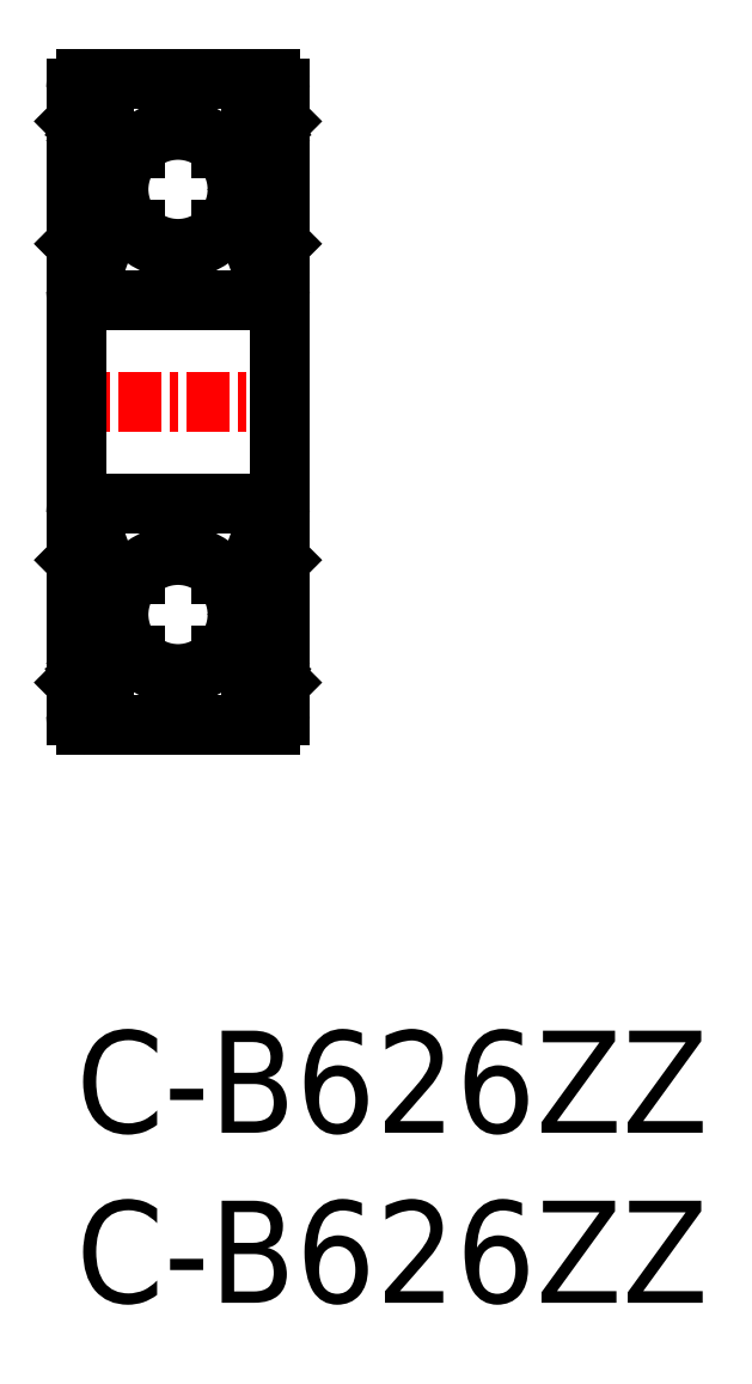
<metadata>
{"format":"dxf","ext":"dxf","renderer":"ezdxf+matplotlib","layout":"modelspace","background":"white","min_lineweight":24,"dpi":150}
</metadata>
<code>
0
SECTION
2
ENTITIES
0
LINE
8
0
10
0.3
20
8.987
30
0
11
5.7
21
8.987
31
0
0
LINE
8
0
10
5.067
20
11.04
30
0
11
4.274
21
11.04
31
0
0
LINE
8
0
10
5.7
20
15.49
30
0
11
0.3
21
15.49
31
0
0
LINE
8
0
10
4.992
20
13.44
30
0
11
4.274
21
13.44
31
0
0
LINE
8
0
10
5.7
20
21.49
30
0
11
0.3
21
21.49
31
0
0
LINE
8
0
10
4.992
20
23.54
30
0
11
4.274
21
23.54
31
0
0
LINE
8
0
10
0.3
20
27.99
30
0
11
5.7
21
27.99
31
0
0
LINE
8
0
10
5.067
20
25.94
30
0
11
4.274
21
25.94
31
0
0
LINE
8
CENTER
10
-0.75
20
18.49
30
0
11
6.75
21
18.49
31
0
0
LINE
8
0
10
0
20
27.69
30
0
11
0
21
18.49
31
0
0
TEXT
8
0
10
-7e-16
20
-3
30
0
40
3
1
C-B626ZZ
0
LINE
8
0
10
0
20
9.287
30
0
11
0
21
18.49
31
0
0
LINE
8
0
10
0.6111
20
13.39
30
0
11
0.6111
21
11.3
31
0
0
LINE
8
0
10
0.5
20
11.26
30
0
11
0.5
21
13.39
31
0
0
CIRCLE
8
0
10
3
20
12.24
30
0
40
1.75
0
ARC
8
0
10
0.3
20
9.287
30
0
40
0.3
50
180
51
270
0
ARC
8
0
10
0.5842
20
10.31
30
0
40
0.138
50
210
51
0
0
ARC
8
0
10
0.5842
20
10.31
30
0
40
0.2491
50
210
51
0
0
ARC
8
0
10
0.374
20
10.39
30
0
40
0.1111
50
120
51
210
0
LINE
8
0
10
0.374
20
10.39
30
0
11
0.4647
21
10.24
31
0
0
LINE
8
0
10
0.4702
20
10.45
30
0
11
0.374
21
10.39
31
0
0
LINE
8
0
10
0.4147
20
10.54
30
0
11
0.4702
21
10.45
31
0
0
LINE
8
0
10
0.3185
20
10.49
30
0
11
0.4147
21
10.54
31
0
0
LINE
8
0
10
0
20
10.24
30
0
11
0.1
21
10.34
31
0
0
LINE
8
0
10
0.1
20
10.34
30
0
11
0.2778
21
10.34
31
0
0
LINE
8
0
10
0.2778
20
10.34
30
0
11
0.3685
21
10.18
31
0
0
LINE
8
0
10
0.7222
20
10.31
30
0
11
0.7222
21
11.04
31
0
0
LINE
8
0
10
0.8333
20
10.31
30
0
11
0.8333
21
11.08
31
0
0
LINE
8
0
10
0.9333
20
11.04
30
0
11
1.726
21
11.04
31
0
0
LINE
8
0
10
0.8333
20
11.08
30
0
11
0.6111
21
11.3
31
0
0
LINE
8
0
10
0.7222
20
11.04
30
0
11
0.5
21
11.26
31
0
0
LINE
8
0
10
0.8333
20
10.94
30
0
11
0.9333
21
11.04
31
0
0
LINE
8
0
10
0.2778
20
13.74
30
0
11
0.4566
21
13.96
31
0
0
LINE
8
0
10
0.7777
20
13.89
30
0
11
0.9083
21
13.53
31
0
0
ARC
8
0
10
0.6111
20
13.39
30
0
40
0.1111
50
90
51
180
0
LINE
8
0
10
0.1
20
13.74
30
0
11
0.2778
21
13.74
31
0
0
LINE
8
0
10
0
20
13.84
30
0
11
0.1
21
13.74
31
0
0
LINE
8
0
10
1.008
20
13.44
30
0
11
1.726
21
13.44
31
0
0
LINE
8
0
10
0.9083
20
13.53
30
0
11
1.008
21
13.44
31
0
0
LINE
8
0
10
0.6111
20
13.5
30
0
11
0.7778
21
13.5
31
0
0
LINE
8
0
10
0.7778
20
13.5
30
0
11
0.7778
21
13.39
31
0
0
LINE
8
0
10
0.7778
20
13.39
30
0
11
0.6111
21
13.39
31
0
0
ARC
8
0
10
0.5994
20
13.84
30
0
40
0.1863
50
16.85
51
140
0
ARC
8
0
10
0.3
20
15.19
30
0
40
0.3
50
90
51
180
0
CIRCLE
8
0
10
3
20
24.74
30
0
40
1.75
0
LINE
8
0
10
0.5
20
25.71
30
0
11
0.5
21
23.59
31
0
0
LINE
8
0
10
0.6111
20
23.59
30
0
11
0.6111
21
25.67
31
0
0
ARC
8
0
10
0.3
20
21.79
30
0
40
0.3
50
180
51
270
0
ARC
8
0
10
0.5994
20
23.14
30
0
40
0.1863
50
220
51
343.2
0
ARC
8
0
10
0.6111
20
23.59
30
0
40
0.1111
50
180
51
270
0
LINE
8
0
10
0.2778
20
23.24
30
0
11
0.4566
21
23.02
31
0
0
LINE
8
0
10
0
20
23.14
30
0
11
0.1
21
23.24
31
0
0
LINE
8
0
10
0.1
20
23.24
30
0
11
0.2778
21
23.24
31
0
0
LINE
8
0
10
1.008
20
23.54
30
0
11
1.726
21
23.54
31
0
0
LINE
8
0
10
0.7777
20
23.08
30
0
11
0.9083
21
23.44
31
0
0
LINE
8
0
10
0.7778
20
23.59
30
0
11
0.6111
21
23.59
31
0
0
LINE
8
0
10
0.7778
20
23.48
30
0
11
0.7778
21
23.59
31
0
0
LINE
8
0
10
0.6111
20
23.48
30
0
11
0.7778
21
23.48
31
0
0
LINE
8
0
10
0.9083
20
23.44
30
0
11
1.008
21
23.54
31
0
0
LINE
8
0
10
0.8333
20
26.67
30
0
11
0.8333
21
25.89
31
0
0
LINE
8
0
10
0.7222
20
26.67
30
0
11
0.7222
21
25.94
31
0
0
LINE
8
0
10
0.9333
20
25.94
30
0
11
1.726
21
25.94
31
0
0
LINE
8
0
10
0.8333
20
26.04
30
0
11
0.9333
21
25.94
31
0
0
LINE
8
0
10
0.7222
20
25.94
30
0
11
0.5
21
25.71
31
0
0
LINE
8
0
10
0.8333
20
25.89
30
0
11
0.6111
21
25.67
31
0
0
ARC
8
0
10
0.5842
20
26.67
30
0
40
0.2491
50
0
51
150
0
ARC
8
0
10
0.5842
20
26.67
30
0
40
0.138
50
0
51
150
0
LINE
8
0
10
0.2778
20
26.64
30
0
11
0.3685
21
26.79
31
0
0
LINE
8
0
10
0.1
20
26.64
30
0
11
0.2778
21
26.64
31
0
0
LINE
8
0
10
0
20
26.74
30
0
11
0.1
21
26.64
31
0
0
LINE
8
0
10
0.3185
20
26.48
30
0
11
0.4147
21
26.43
31
0
0
LINE
8
0
10
0.4147
20
26.43
30
0
11
0.4702
21
26.53
31
0
0
LINE
8
0
10
0.4702
20
26.53
30
0
11
0.374
21
26.58
31
0
0
LINE
8
0
10
0.374
20
26.58
30
0
11
0.4647
21
26.73
31
0
0
ARC
8
0
10
0.374
20
26.58
30
0
40
0.1111
50
150
51
240
0
ARC
8
0
10
0.3
20
27.69
30
0
40
0.3
50
90
51
180
0
LINE
8
0
10
6
20
27.69
30
0
11
6
21
18.49
31
0
0
LINE
8
0
10
6
20
9.287
30
0
11
6
21
18.49
31
0
0
LINE
8
0
10
5.5
20
11.26
30
0
11
5.5
21
13.39
31
0
0
LINE
8
0
10
5.389
20
13.39
30
0
11
5.389
21
11.3
31
0
0
ARC
8
0
10
5.7
20
9.287
30
0
40
0.3
50
270
51
0
0
LINE
8
0
10
5.167
20
10.31
30
0
11
5.167
21
11.08
31
0
0
LINE
8
0
10
5.278
20
10.31
30
0
11
5.278
21
11.04
31
0
0
ARC
8
0
10
5.416
20
10.31
30
0
40
0.2491
50
180
51
330
0
LINE
8
0
10
5.585
20
10.54
30
0
11
5.53
21
10.45
31
0
0
LINE
8
0
10
5.53
20
10.45
30
0
11
5.626
21
10.39
31
0
0
LINE
8
0
10
5.626
20
10.39
30
0
11
5.535
21
10.24
31
0
0
ARC
8
0
10
5.416
20
10.31
30
0
40
0.138
50
180
51
330
0
LINE
8
0
10
5.722
20
10.34
30
0
11
5.632
21
10.18
31
0
0
LINE
8
0
10
5.9
20
10.34
30
0
11
5.722
21
10.34
31
0
0
LINE
8
0
10
6
20
10.24
30
0
11
5.9
21
10.34
31
0
0
LINE
8
0
10
5.682
20
10.49
30
0
11
5.585
21
10.54
31
0
0
ARC
8
0
10
5.626
20
10.39
30
0
40
0.1111
50
330
51
60.01
0
LINE
8
0
10
5.167
20
10.94
30
0
11
5.067
21
11.04
31
0
0
LINE
8
0
10
5.278
20
11.04
30
0
11
5.5
21
11.26
31
0
0
LINE
8
0
10
5.167
20
11.08
30
0
11
5.389
21
11.3
31
0
0
LINE
8
0
10
5.222
20
13.89
30
0
11
5.092
21
13.53
31
0
0
LINE
8
0
10
5.722
20
13.74
30
0
11
5.543
21
13.96
31
0
0
ARC
8
0
10
5.389
20
13.39
30
0
40
0.1111
50
5e-05
51
90
0
LINE
8
0
10
5.222
20
13.39
30
0
11
5.389
21
13.39
31
0
0
LINE
8
0
10
5.222
20
13.5
30
0
11
5.222
21
13.39
31
0
0
LINE
8
0
10
5.389
20
13.5
30
0
11
5.222
21
13.5
31
0
0
LINE
8
0
10
5.092
20
13.53
30
0
11
4.992
21
13.44
31
0
0
LINE
8
0
10
6
20
13.84
30
0
11
5.9
21
13.74
31
0
0
LINE
8
0
10
5.9
20
13.74
30
0
11
5.722
21
13.74
31
0
0
ARC
8
0
10
5.401
20
13.84
30
0
40
0.1863
50
40
51
163.2
0
ARC
8
0
10
5.7
20
15.19
30
0
40
0.3
50
0
51
90
0
LINE
8
0
10
5.389
20
23.59
30
0
11
5.389
21
25.67
31
0
0
LINE
8
0
10
5.5
20
25.71
30
0
11
5.5
21
23.59
31
0
0
ARC
8
0
10
5.7
20
21.79
30
0
40
0.3
50
270
51
0
0
LINE
8
0
10
5.722
20
23.24
30
0
11
5.543
21
23.02
31
0
0
ARC
8
0
10
5.401
20
23.14
30
0
40
0.1863
50
196.8
51
320
0
LINE
8
0
10
5.092
20
23.44
30
0
11
4.992
21
23.54
31
0
0
LINE
8
0
10
5.389
20
23.48
30
0
11
5.222
21
23.48
31
0
0
LINE
8
0
10
5.222
20
23.48
30
0
11
5.222
21
23.59
31
0
0
LINE
8
0
10
5.222
20
23.59
30
0
11
5.389
21
23.59
31
0
0
LINE
8
0
10
5.222
20
23.08
30
0
11
5.092
21
23.44
31
0
0
ARC
8
0
10
5.389
20
23.59
30
0
40
0.1111
50
270
51
360
0
LINE
8
0
10
6
20
23.09
30
0
11
6
21
23.09
31
0
0
LINE
8
0
10
5.9
20
23.24
30
0
11
5.722
21
23.24
31
0
0
LINE
8
0
10
6
20
23.14
30
0
11
5.9
21
23.24
31
0
0
LINE
8
0
10
5.278
20
26.67
30
0
11
5.278
21
25.94
31
0
0
LINE
8
0
10
5.167
20
26.67
30
0
11
5.167
21
25.89
31
0
0
LINE
8
0
10
5.167
20
25.89
30
0
11
5.389
21
25.67
31
0
0
LINE
8
0
10
5.278
20
25.94
30
0
11
5.5
21
25.71
31
0
0
LINE
8
0
10
5.167
20
26.04
30
0
11
5.067
21
25.94
31
0
0
LINE
8
0
10
6
20
25.39
30
0
11
6
21
25.39
31
0
0
LINE
8
0
10
5.626
20
26.58
30
0
11
5.535
21
26.73
31
0
0
LINE
8
0
10
5.53
20
26.53
30
0
11
5.626
21
26.58
31
0
0
LINE
8
0
10
5.585
20
26.43
30
0
11
5.53
21
26.53
31
0
0
ARC
8
0
10
5.416
20
26.67
30
0
40
0.2491
50
30
51
180
0
ARC
8
0
10
5.416
20
26.67
30
0
40
0.138
50
30
51
180
0
ARC
8
0
10
5.626
20
26.58
30
0
40
0.1111
50
300
51
30.01
0
LINE
8
0
10
5.682
20
26.48
30
0
11
5.585
21
26.43
31
0
0
LINE
8
0
10
6
20
26.74
30
0
11
5.9
21
26.64
31
0
0
LINE
8
0
10
5.9
20
26.64
30
0
11
5.722
21
26.64
31
0
0
LINE
8
0
10
5.722
20
26.64
30
0
11
5.632
21
26.79
31
0
0
ARC
8
0
10
5.7
20
27.69
30
0
40
0.3
50
0
51
90
0
TEXT
8
0
10
-7e-16
20
-8
30
0
40
3
1
C-B626ZZ
0
ENDSEC
0
EOF

</code>
